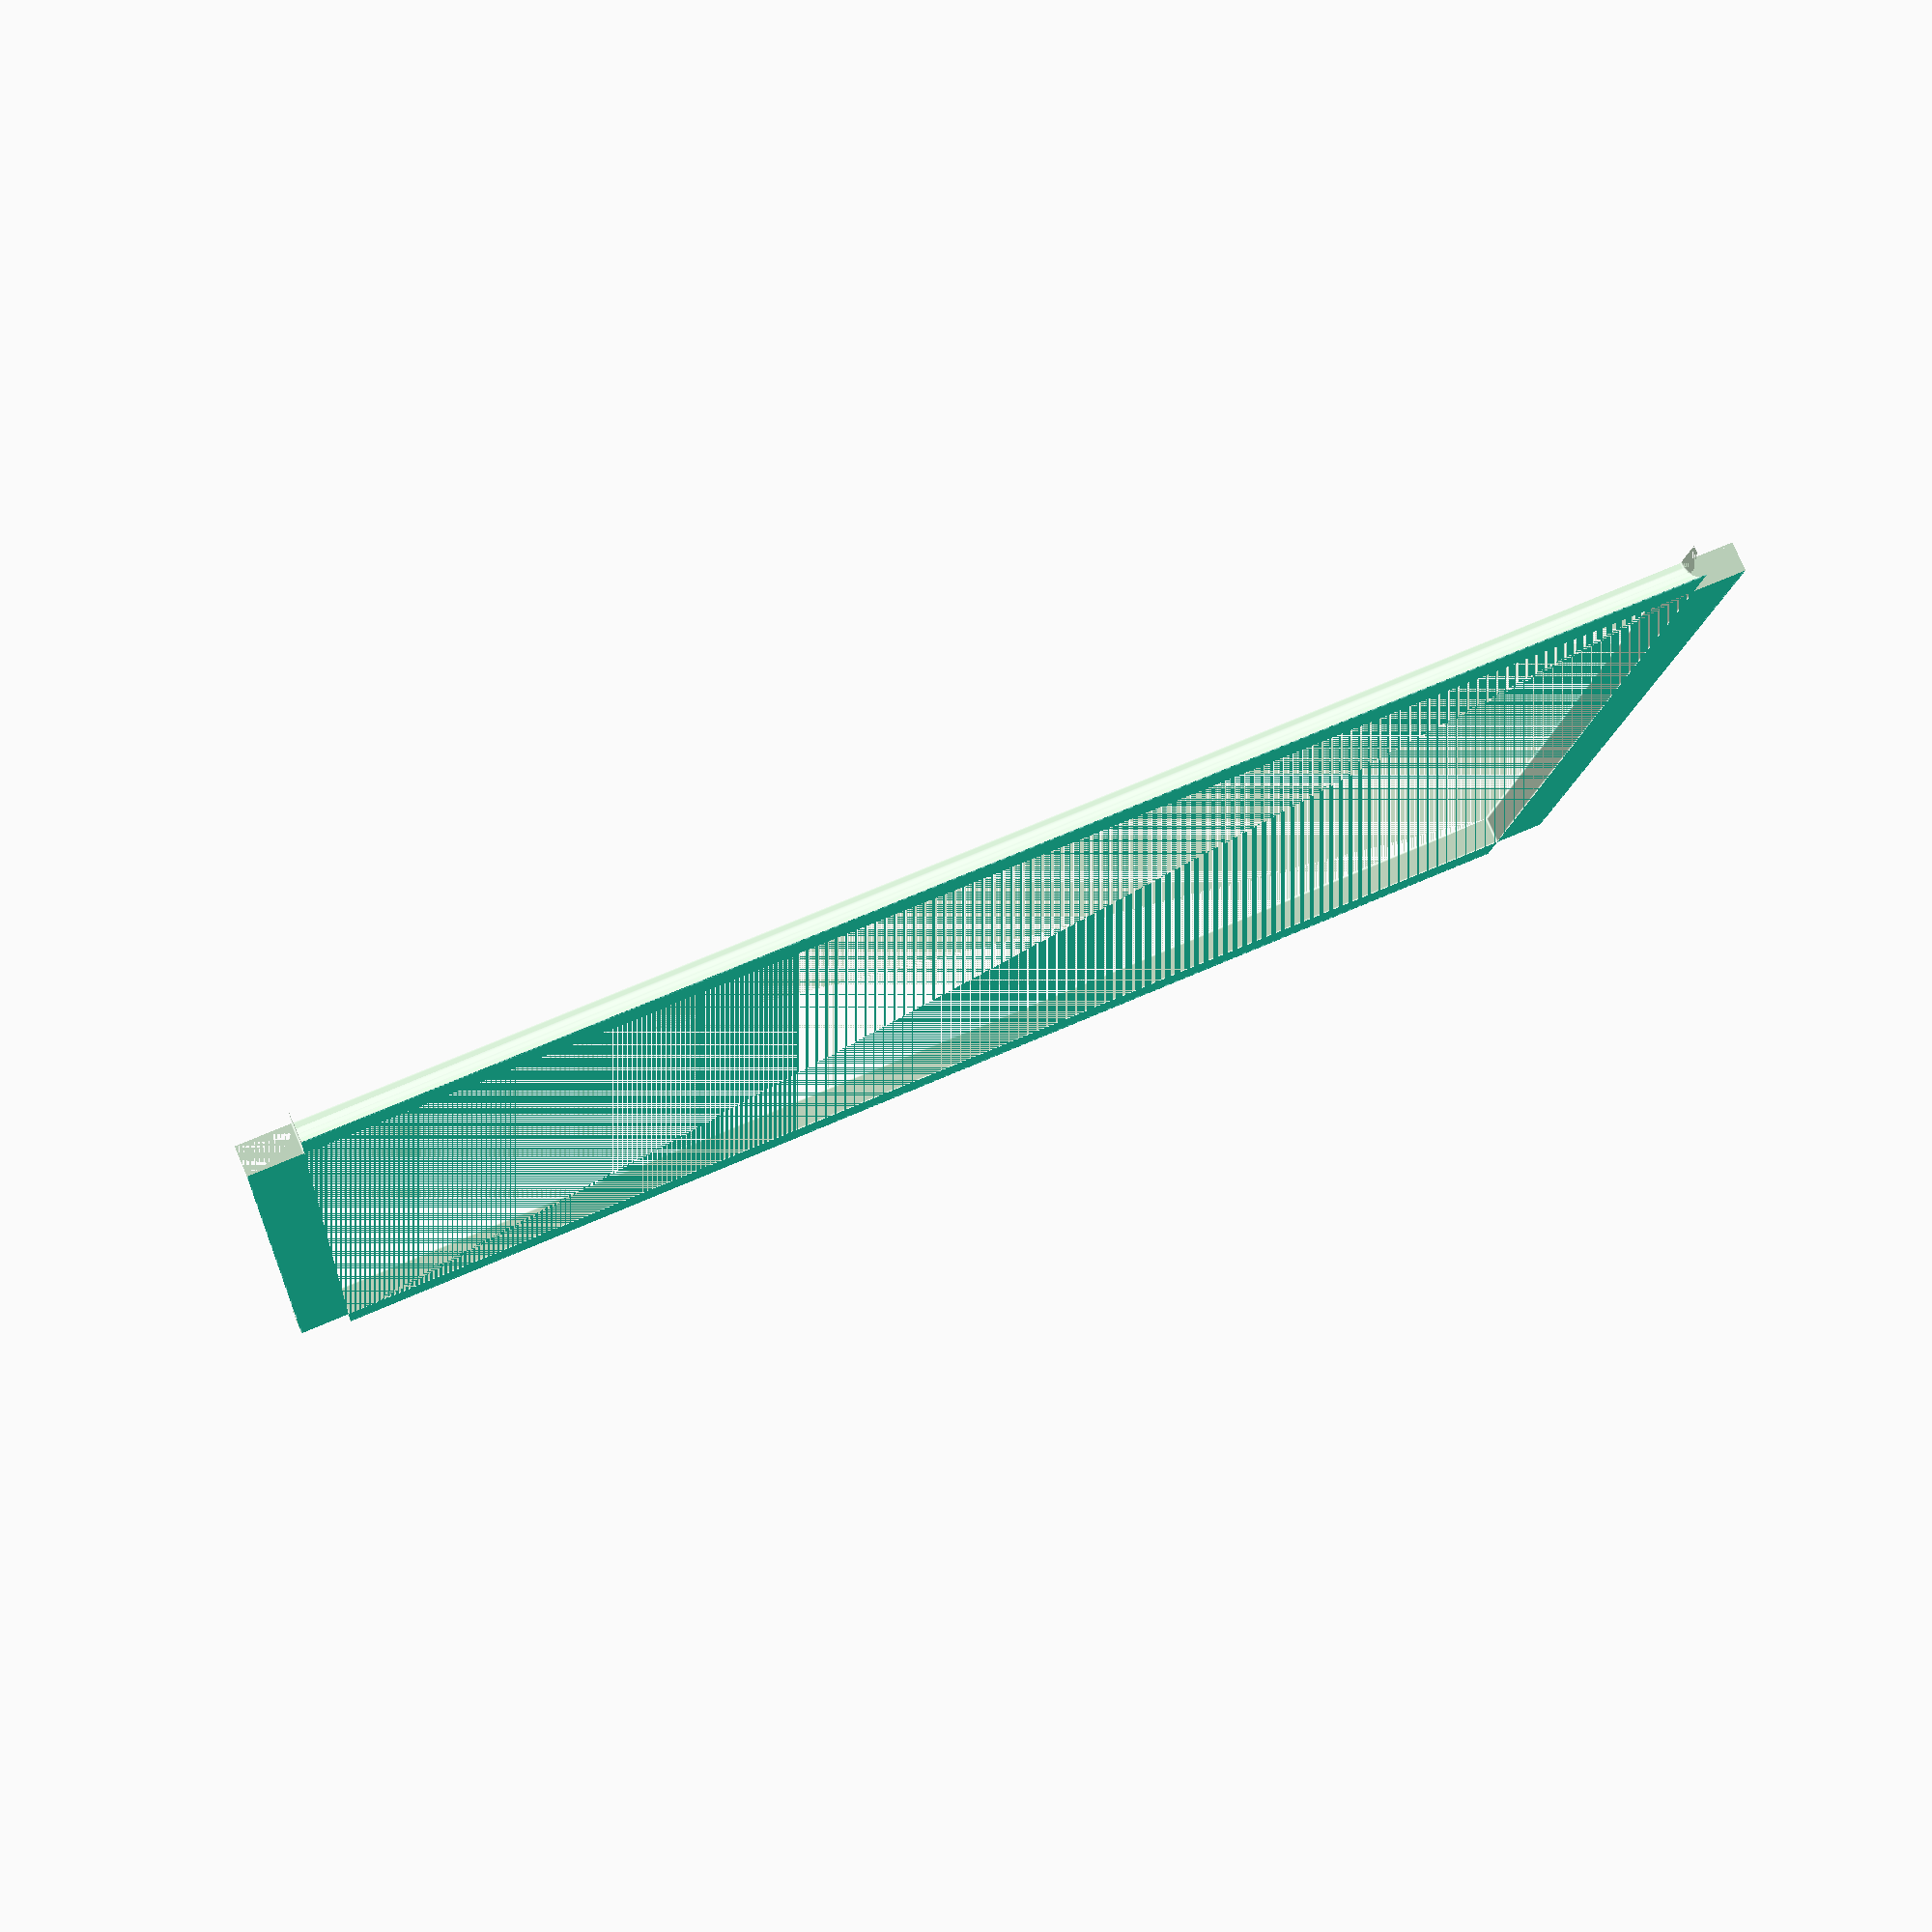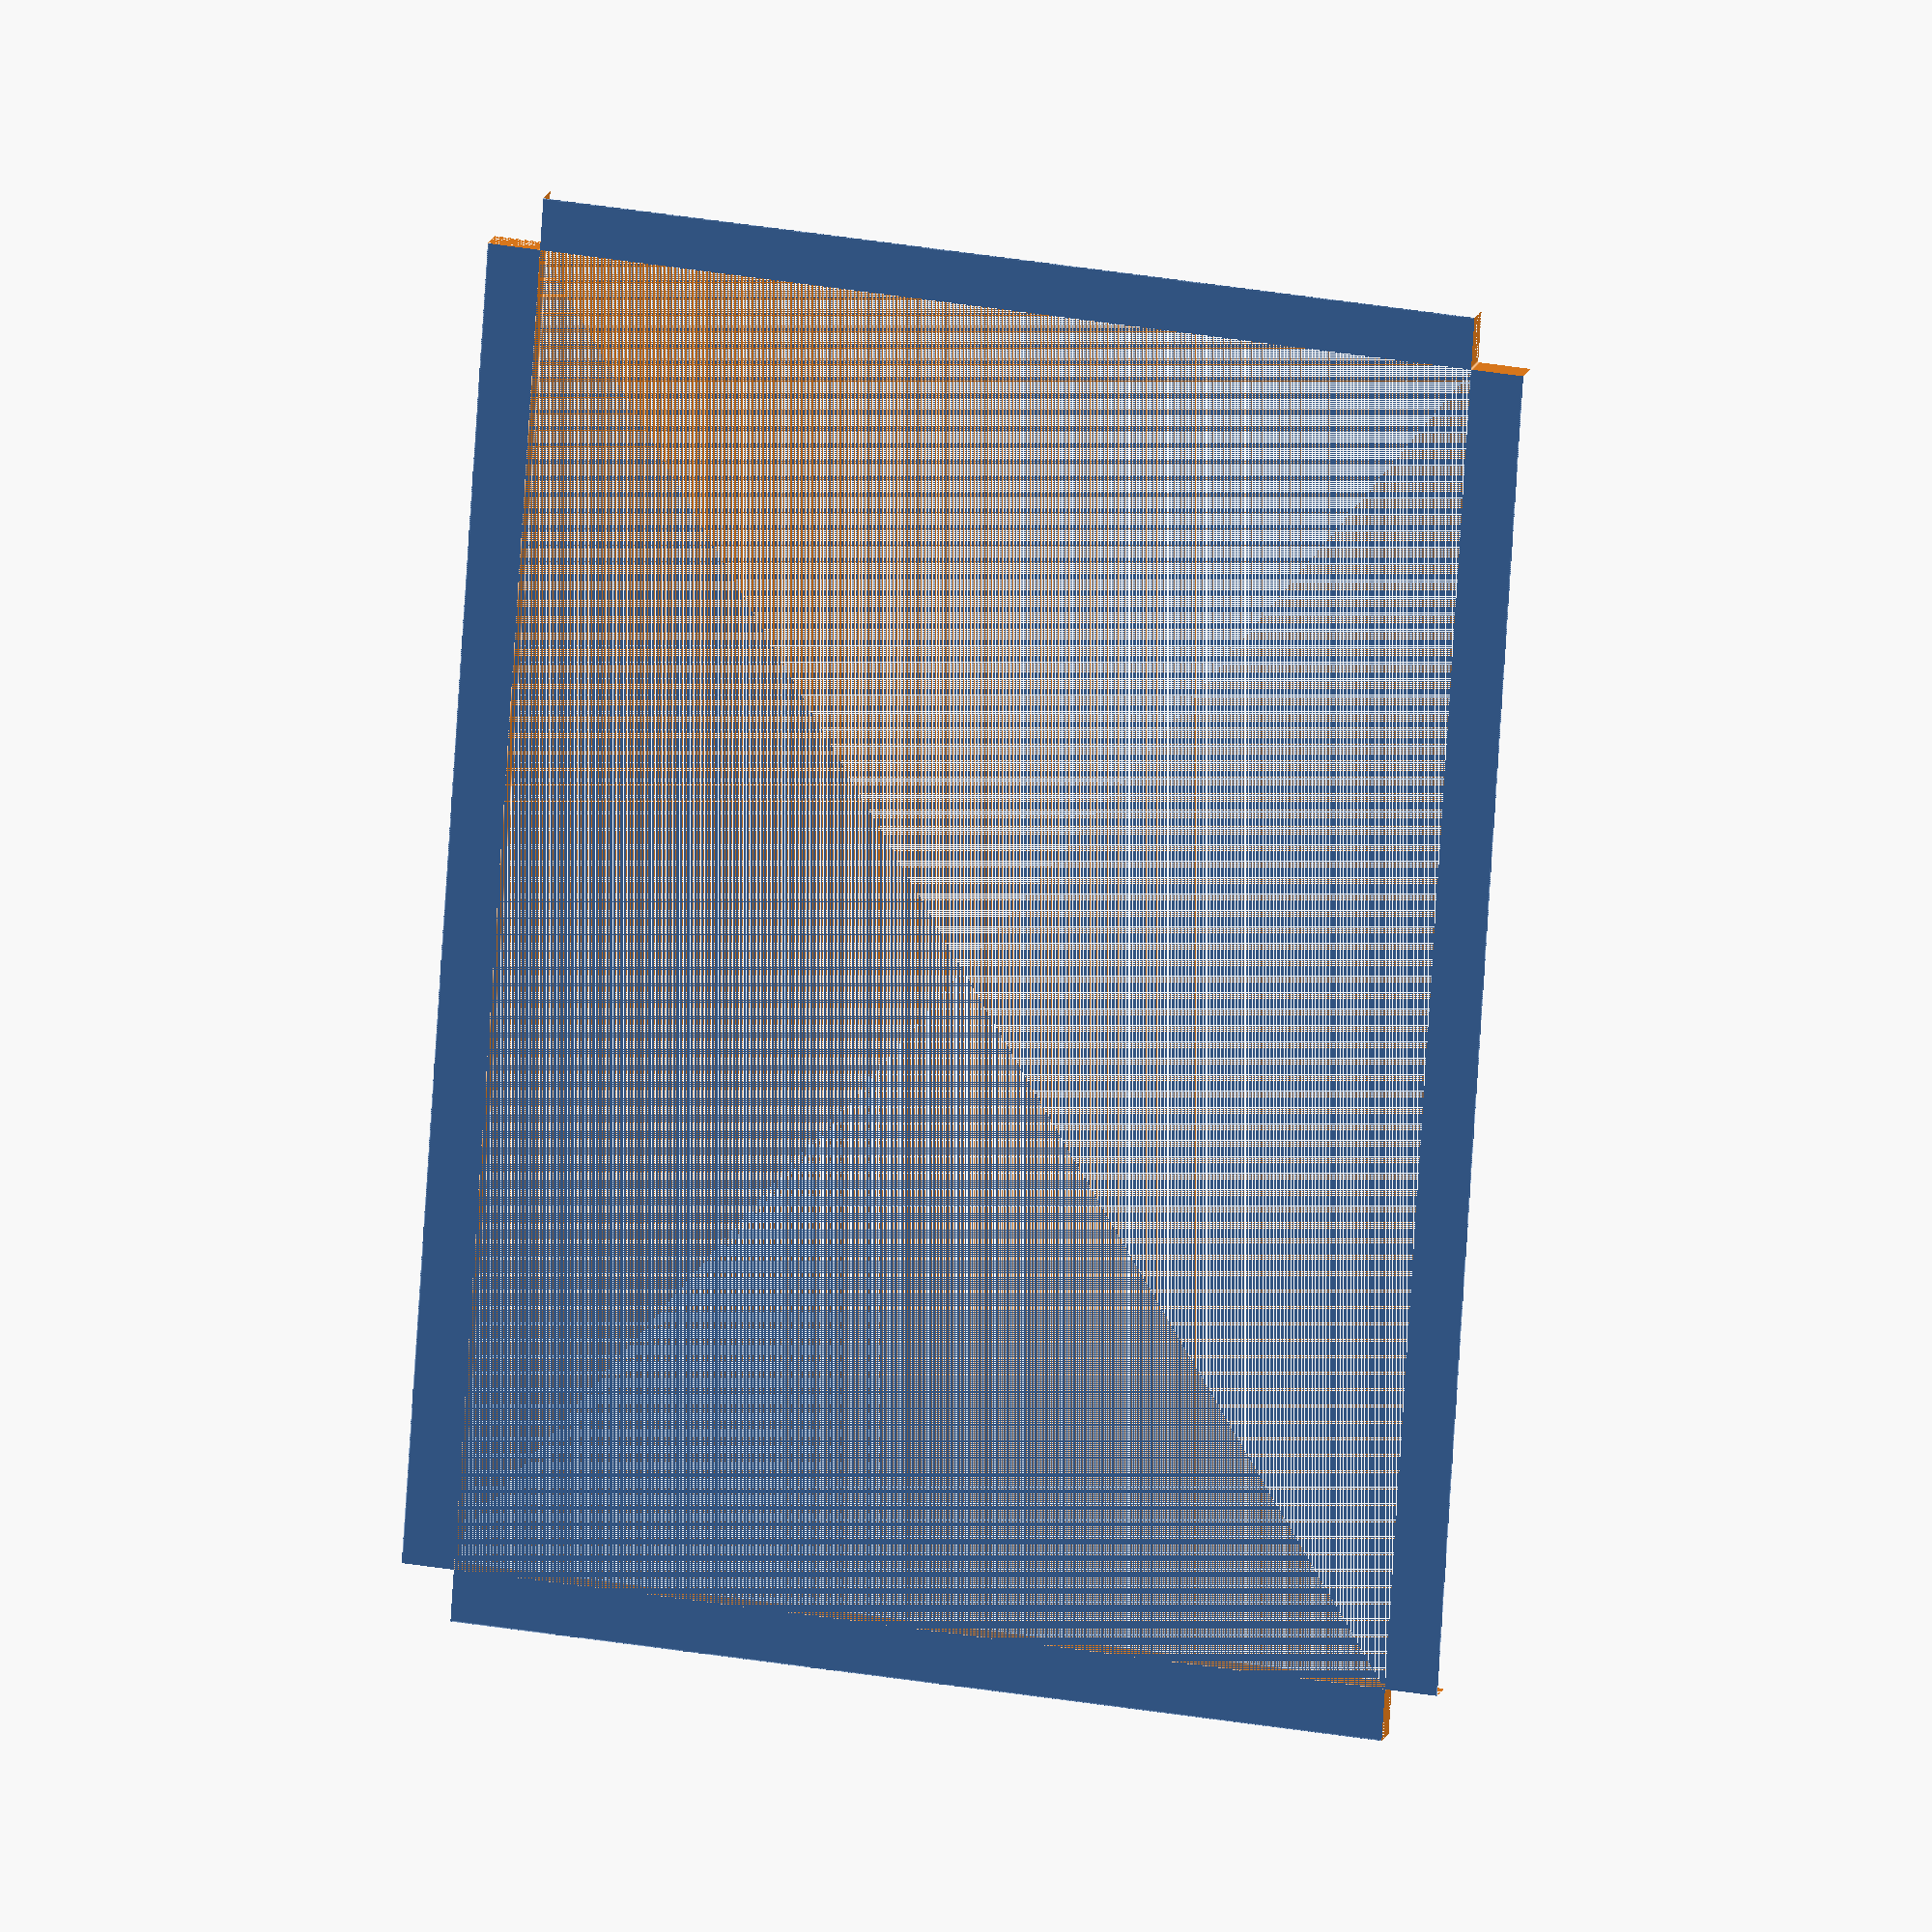
<openscad>
use <MCAD/regular_shapes.scad>

r = 10;

x = 124.8;
y = 178.5;
z = 3.8;

rim = 0.1;
trim = r*1.4;

intersection(){
difference(){
    difference(){
        translate([-r-rim, -r-rim, 0])
        cube([x + 2*(r + rim), y + 2*(r + rim), z]);
        cube([x, y, z]);
    }

    scale([1, 1, 1.05*z/r]){
        for (pos = [[[0, 0, 0], 180], [[x, 0, 0], -90], [[0, y, 0], 90], [[x, y, 0], 0]]){
            translate(pos[0])
            intersection(){
                torus2(r + rim, r);
                rotate([0, 0, pos[1]])
                translate([0, 0, -1.5*r])
                cube(3 * r);
            }
        }

        for (yo = [-r-rim, y + r + rim]){
            translate([0, yo, 0])
            rotate([0, 90, 0])
            cylinder(x, r, r);
        }

        for (xo = [-rim-r, x + rim + r]){
            translate([xo, 0, 0])
            rotate([-90, 0, 0])
            cylinder(y, r, r);
        }
    }
}
translate([-trim/2, -trim/2, 0])
cube([x + trim, y + trim, z]);
}
</openscad>
<views>
elev=100.5 azim=95.2 roll=203.4 proj=p view=edges
elev=345.0 azim=183.7 roll=13.9 proj=o view=edges
</views>
